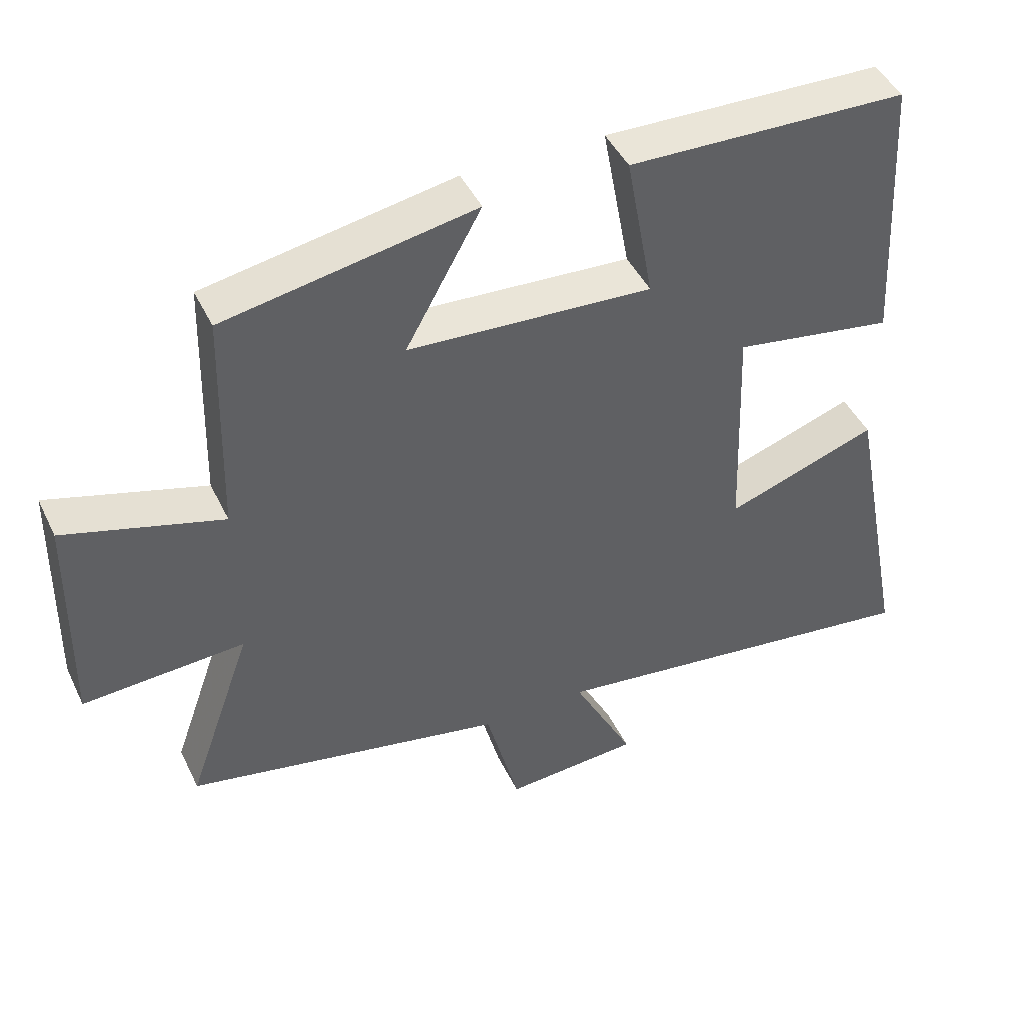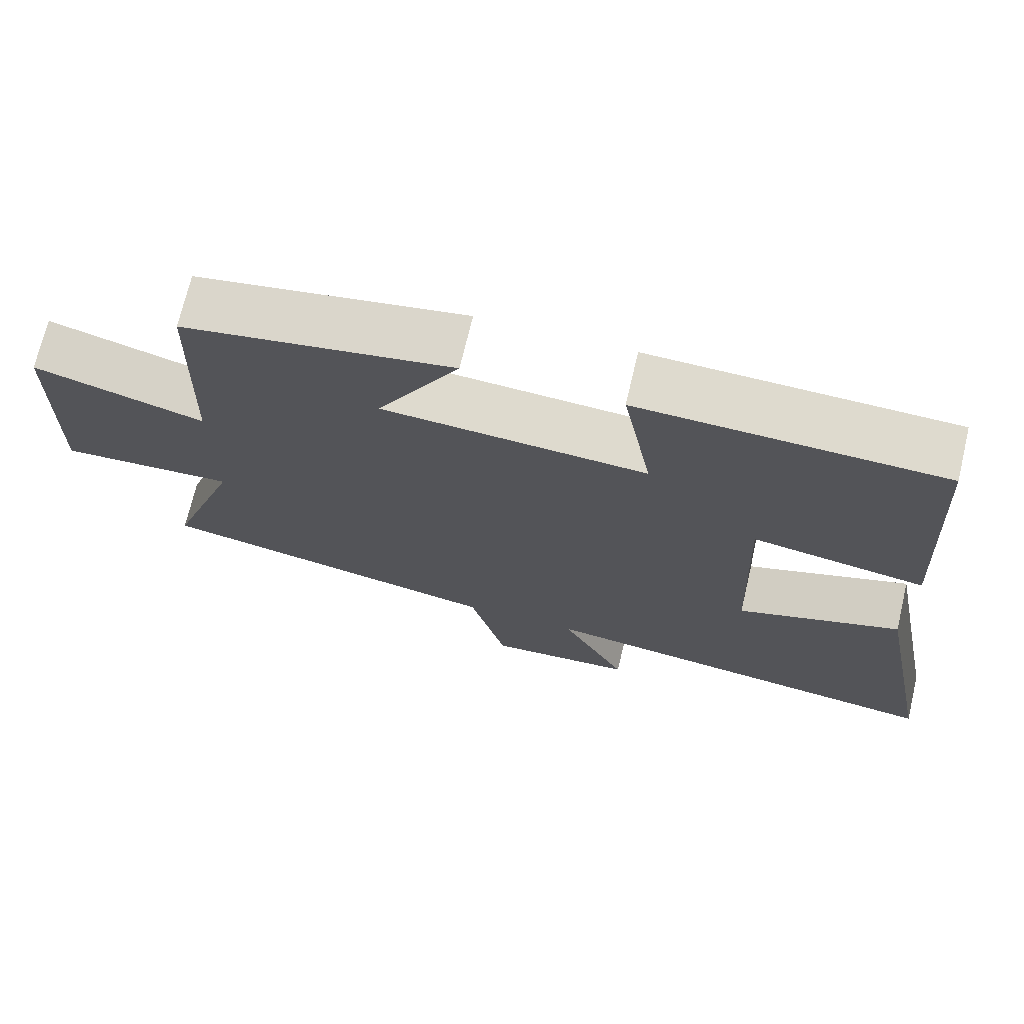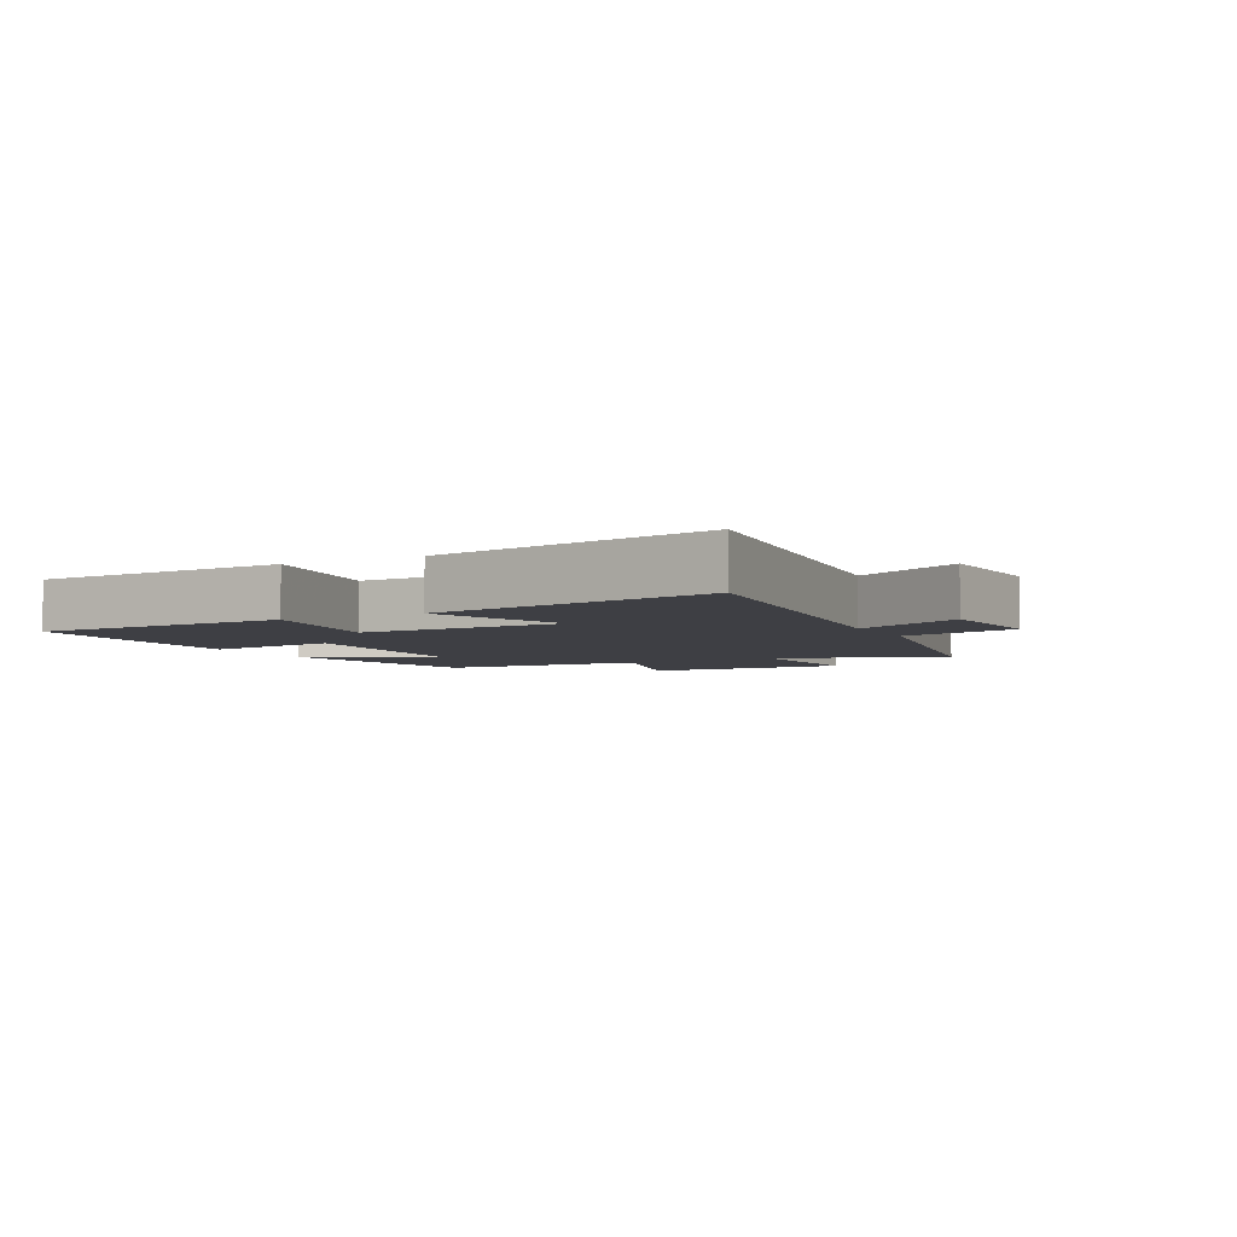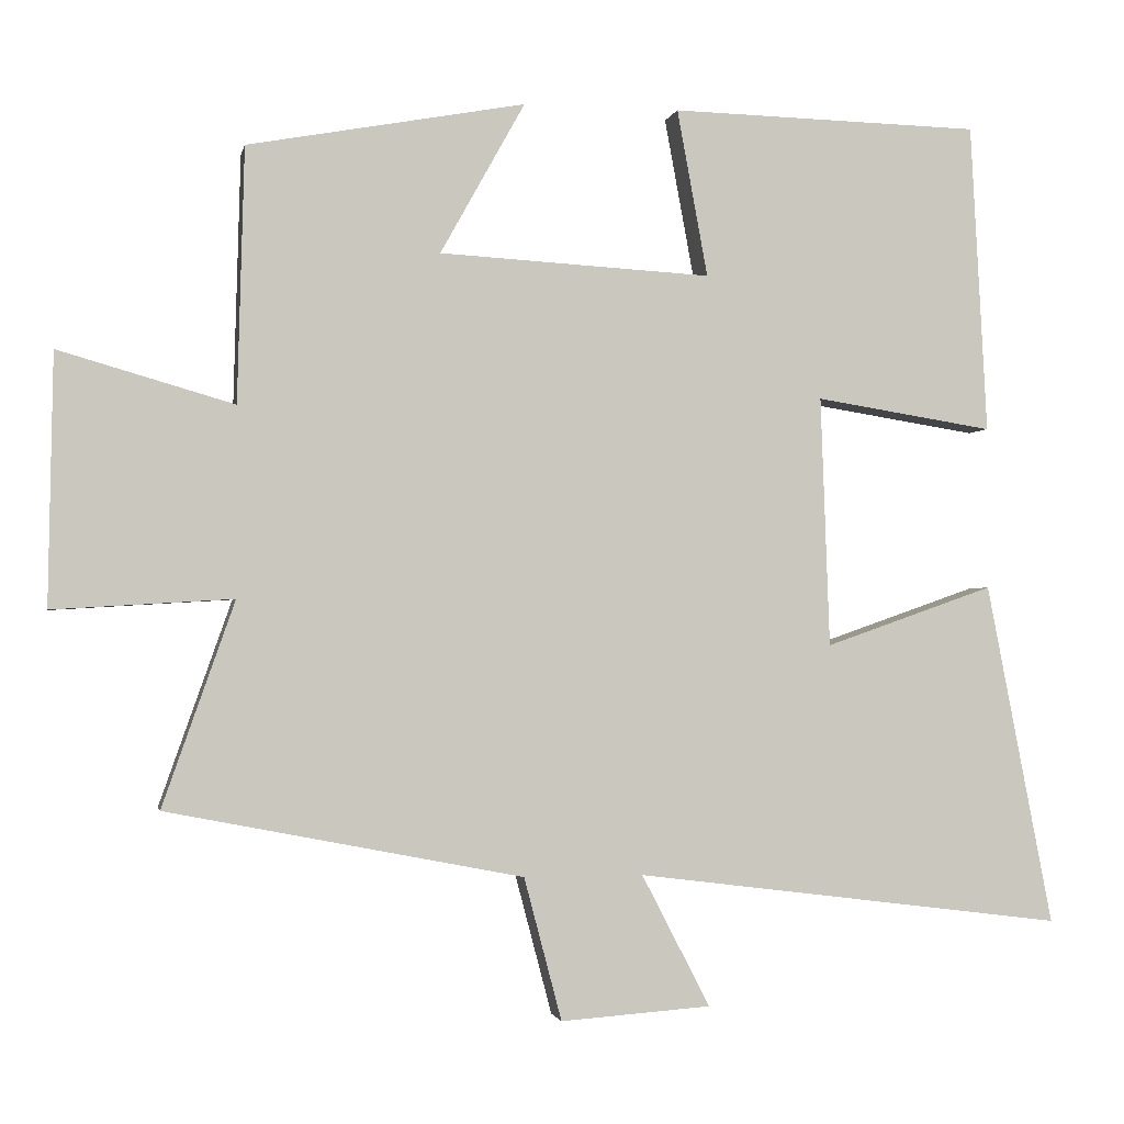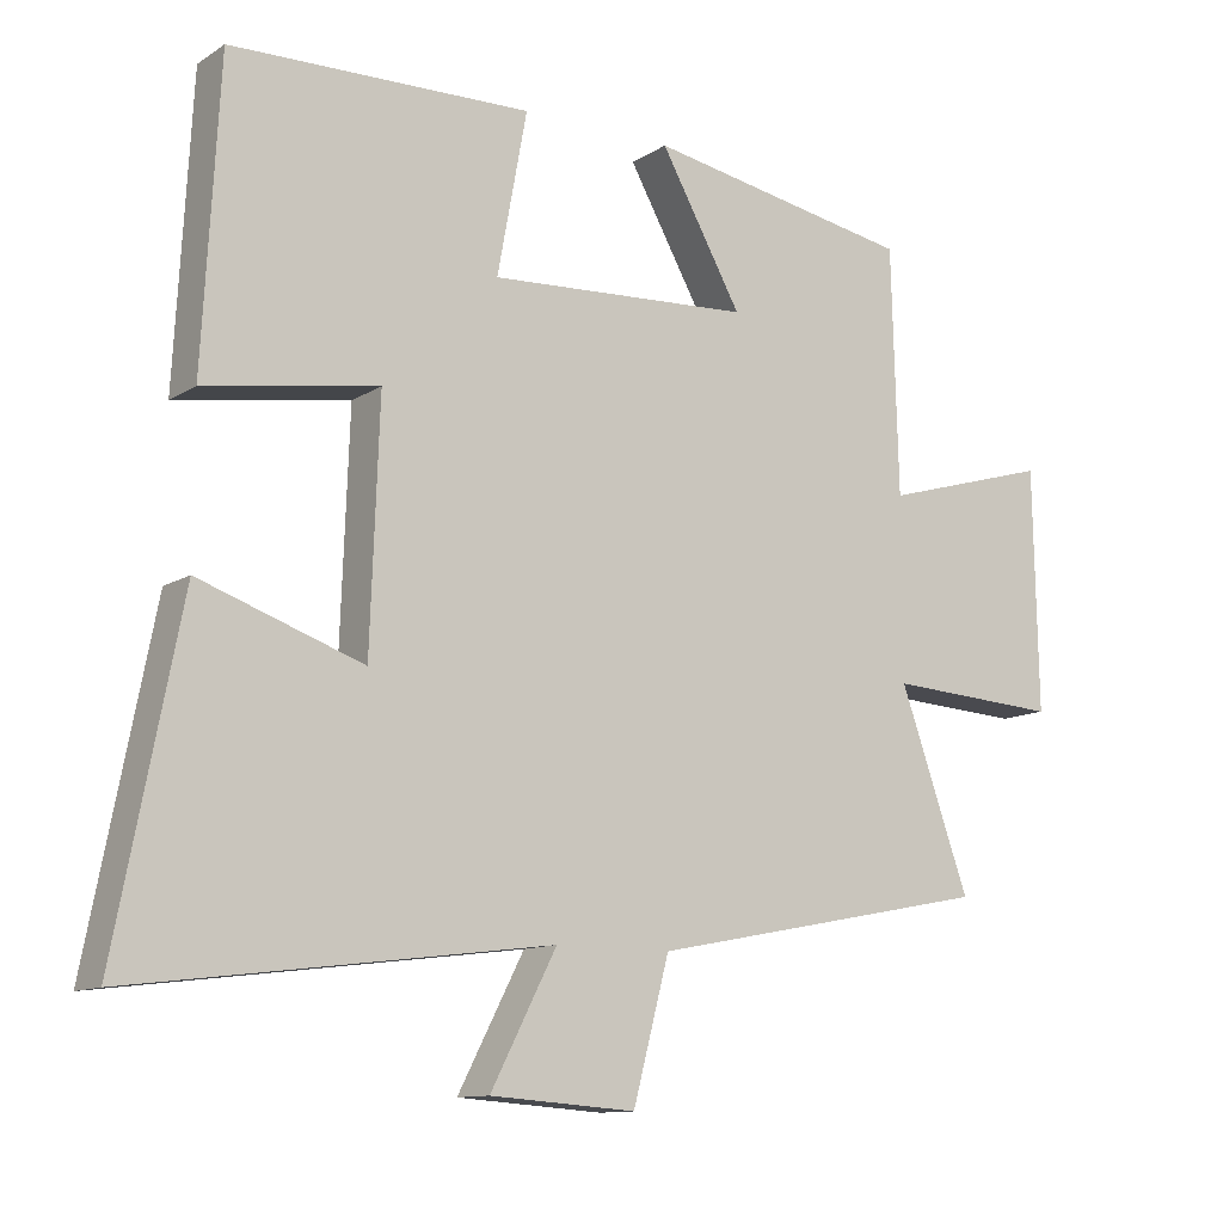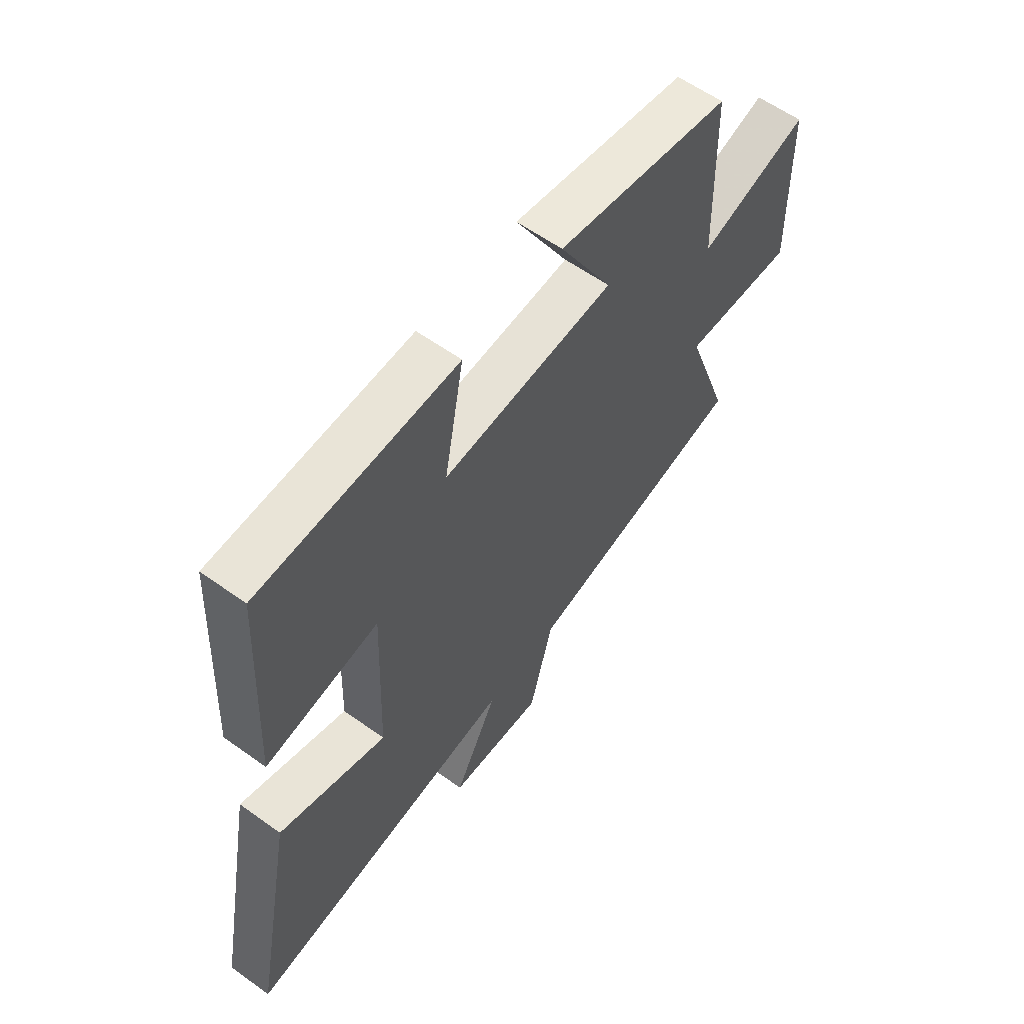
<metadata>
{"format":"obj","ext":"obj","renderer":"f3d","projection":"perspective","resolution":1024,"background":"white","views":[{"elev":45.0,"azim":-24.6,"up":"+Z"},{"elev":71.1,"azim":13.3,"up":"+Z"},{"elev":-4.5,"azim":117.4,"up":"+Y"},{"elev":-1.6,"azim":-11.1,"up":"+Z"},{"elev":-11.6,"azim":145.7,"up":"+Z"},{"elev":59.4,"azim":126.4,"up":"+Z"}]}
</metadata>
<code>
v 0.587 0.07 -0.571
v 0.026 0.07 -0.5
v 0.115 0.07 -0.672
v -0.081 0.07 -0.686
v -0.13 0.07 -0.5
v -0.594 0.07 -0.409
v -0.5 0.07 -0.143
v -0.734 0.07 -0.157
v -0.728 0.07 0.169
v -0.5 0.07 0.103
v -0.491 0.07 0.434
v -0.13 0.07 0.5
v -0.24 0.07 0.303
v 0.114 0.07 0.283
v 0.074 0.07 0.5
v 0.478 0.07 0.49
v 0.5 0.07 0.087
v 0.268 0.07 0.124
v 0.28 0.07 -0.202
v 0.5 0.07 -0.125
v 0.587 0 -0.571
v 0.026 0 -0.5
v 0.115 0 -0.672
v -0.081 0 -0.686
v -0.13 0 -0.5
v -0.594 0 -0.409
v -0.5 0 -0.143
v -0.734 0 -0.157
v -0.728 0 0.169
v -0.5 0 0.103
v -0.491 0 0.434
v -0.13 0 0.5
v -0.24 0 0.303
v 0.114 0 0.283
v 0.074 0 0.5
v 0.478 0 0.49
v 0.5 0 0.087
v 0.268 0 0.124
v 0.28 0 -0.202
v 0.5 0 -0.125
f 19 20 1 2
f 18 19 2
f 15 16 17 18
f 14 15 18
f 13 14 18 2
f 10 11 12 13
f 10 13 2
f 7 8 9 10
f 7 10 2 3
f 5 6 7
f 5 7 3
f 3 4 5
f 22 21 40 39
f 22 39 38
f 38 37 36 35
f 38 35 34
f 22 38 34 33
f 33 32 31 30
f 22 33 30
f 30 29 28 27
f 23 22 30 27
f 27 26 25
f 23 27 25
f 25 24 23
f 1 21 22 2
f 2 22 23 3
f 3 23 24 4
f 4 24 25 5
f 5 25 26 6
f 6 26 27 7
f 7 27 28 8
f 8 28 29 9
f 9 29 30 10
f 10 30 31 11
f 11 31 32 12
f 12 32 33 13
f 13 33 34 14
f 14 34 35 15
f 15 35 36 16
f 16 36 37 17
f 17 37 38 18
f 18 38 39 19
f 19 39 40 20
f 20 40 21 1

</code>
